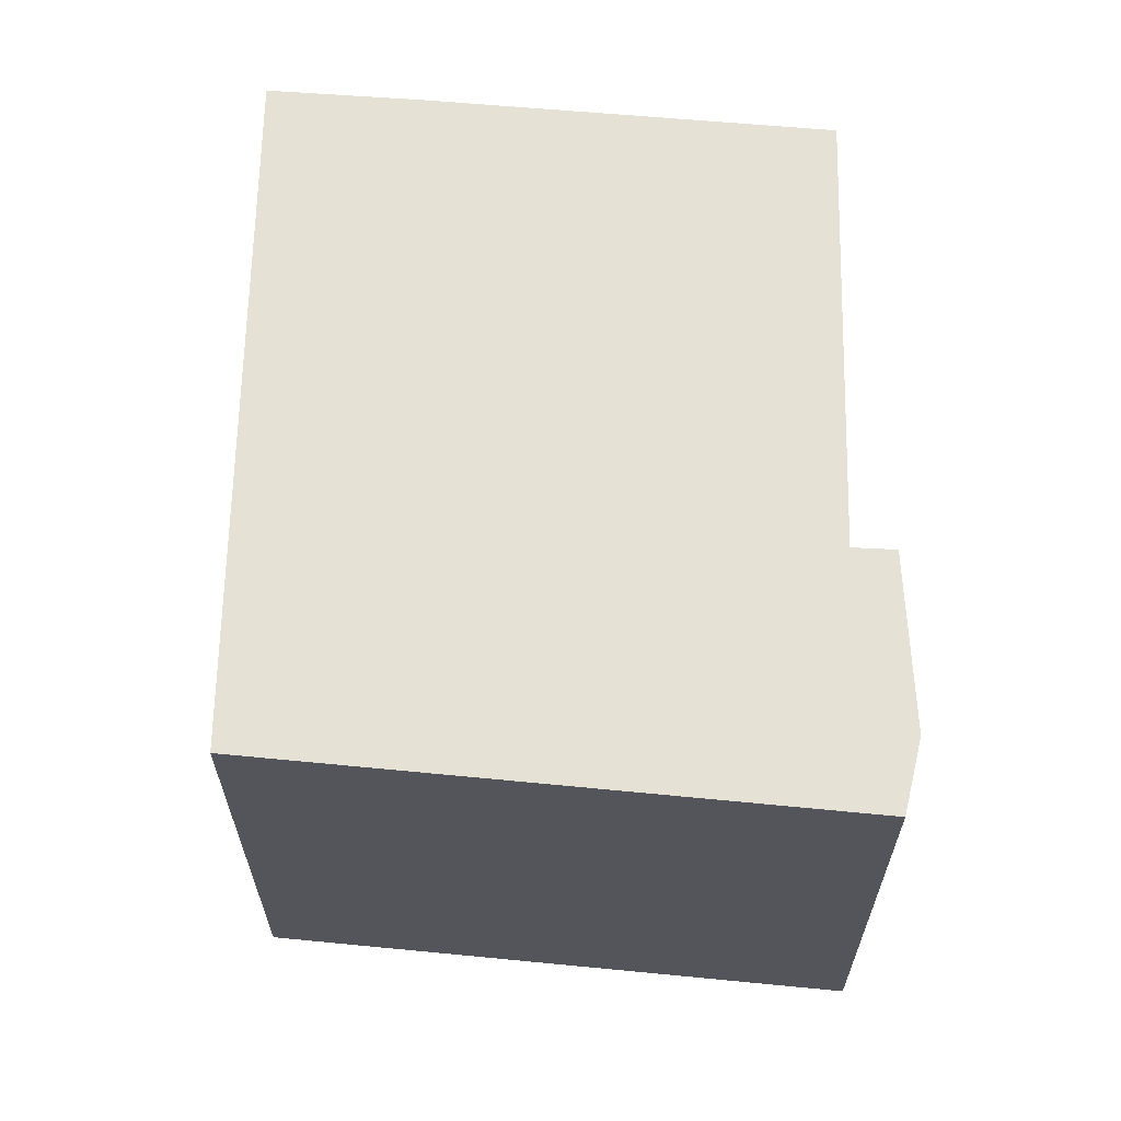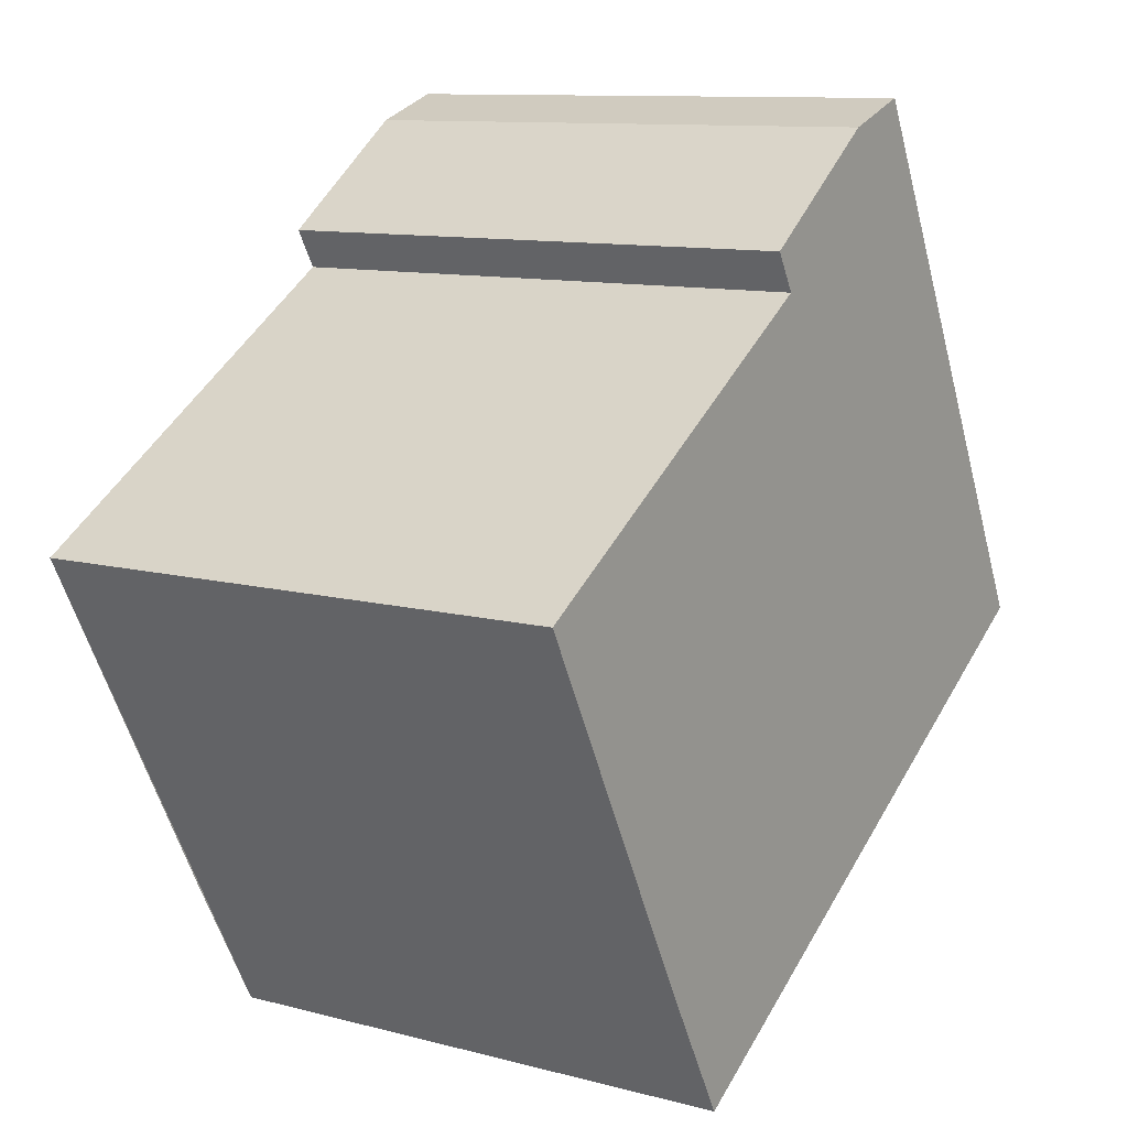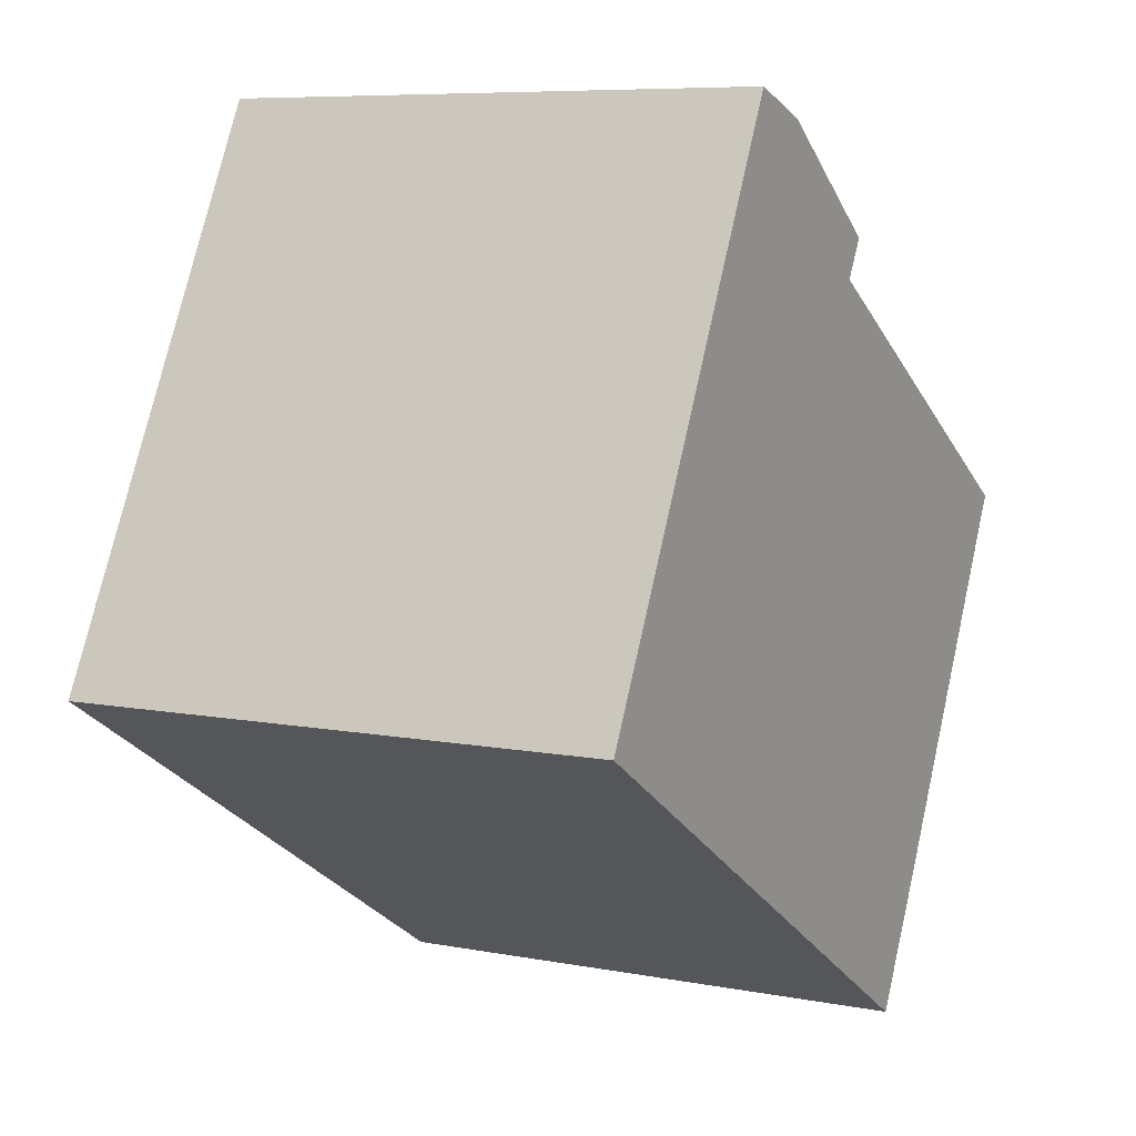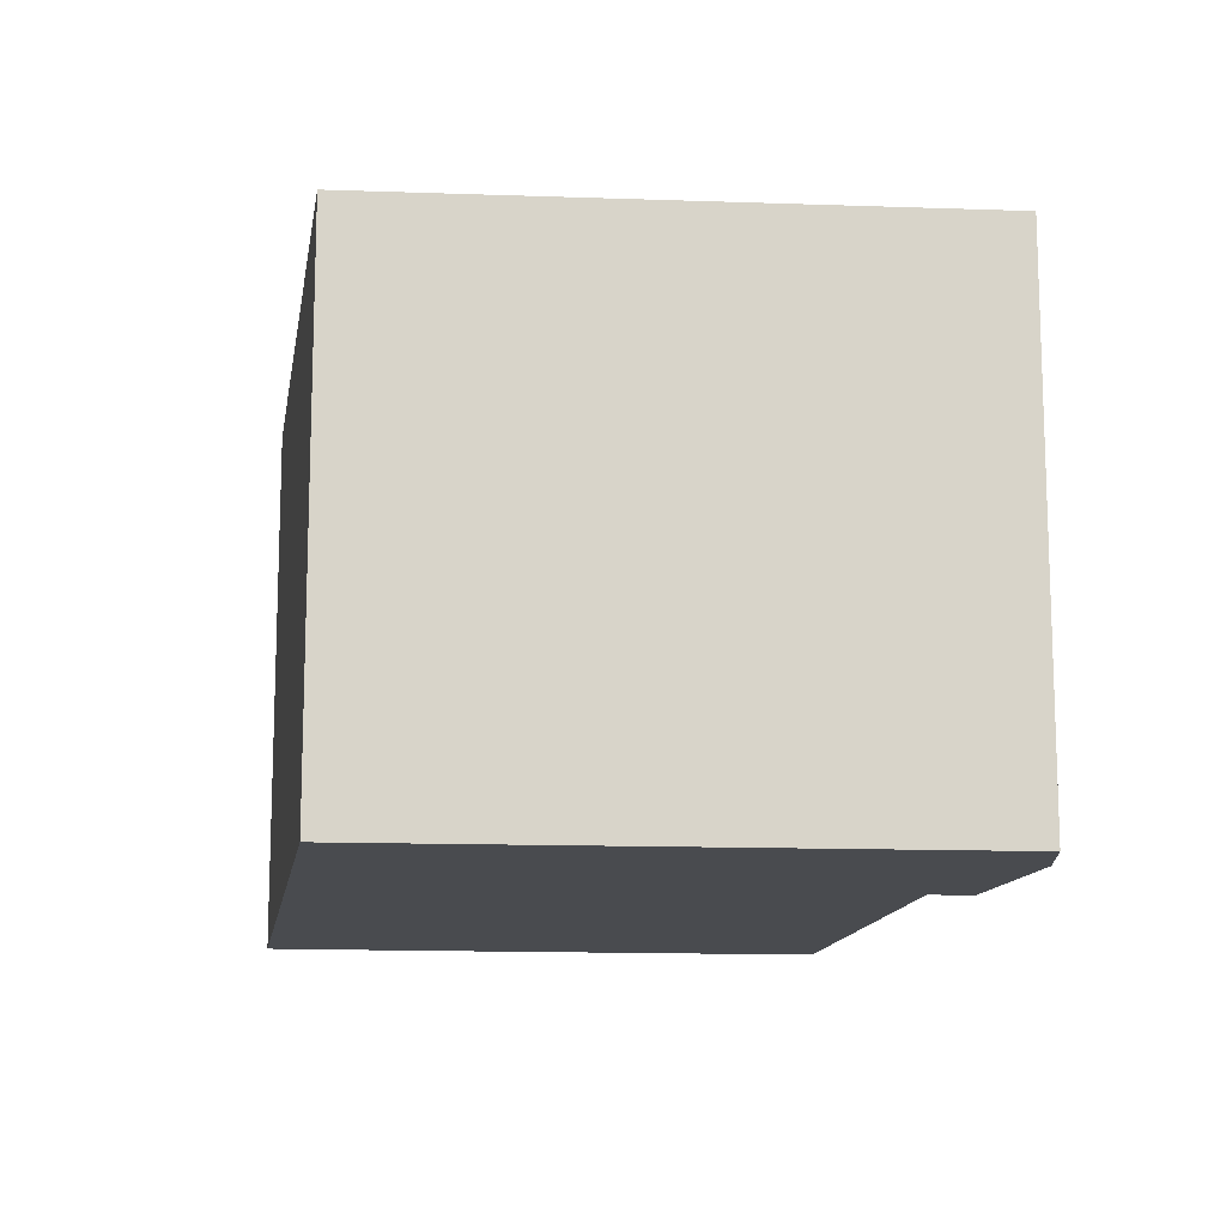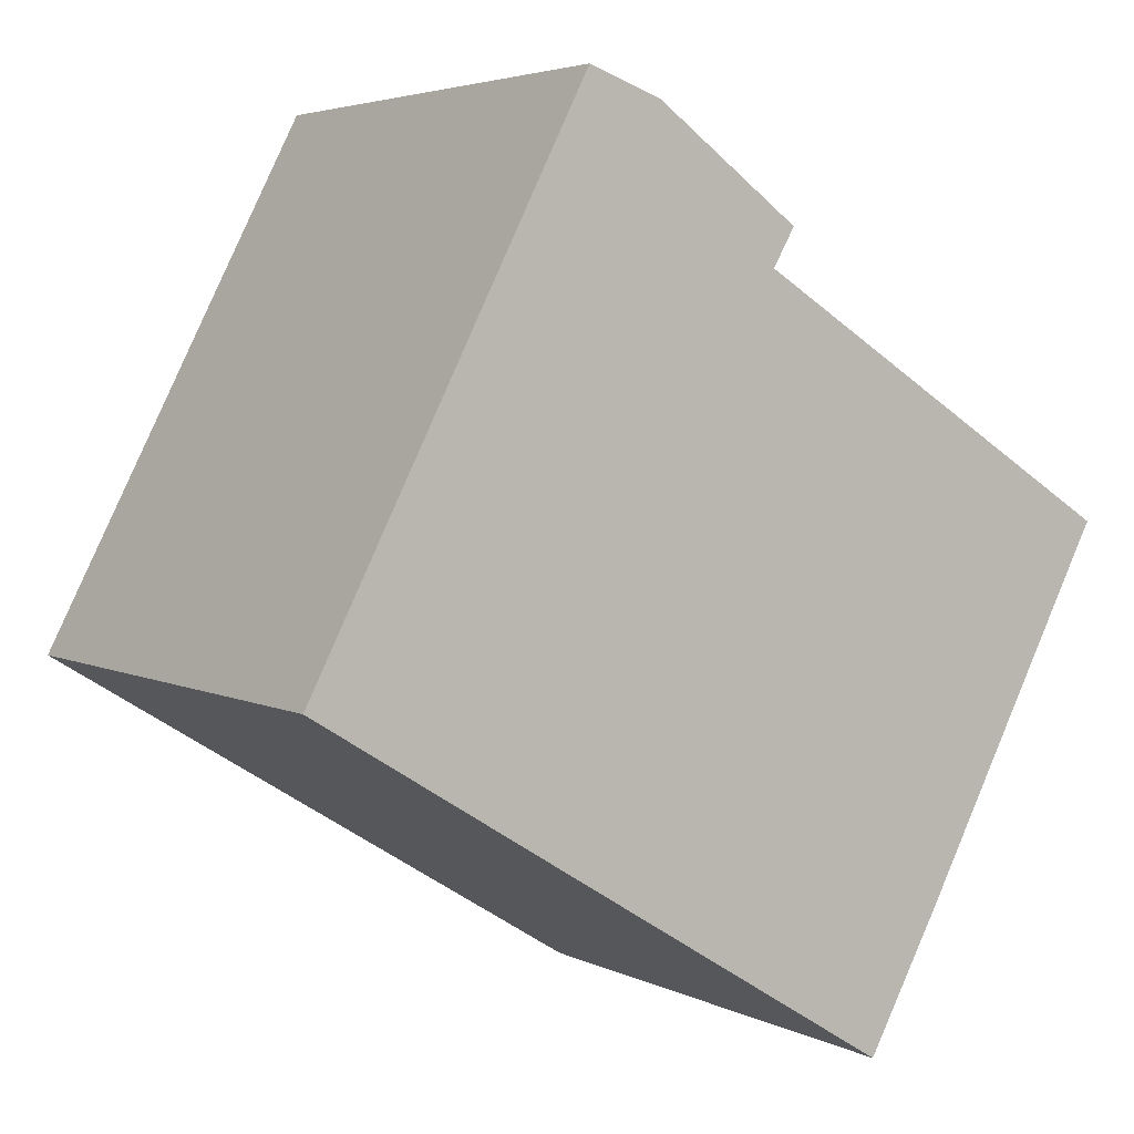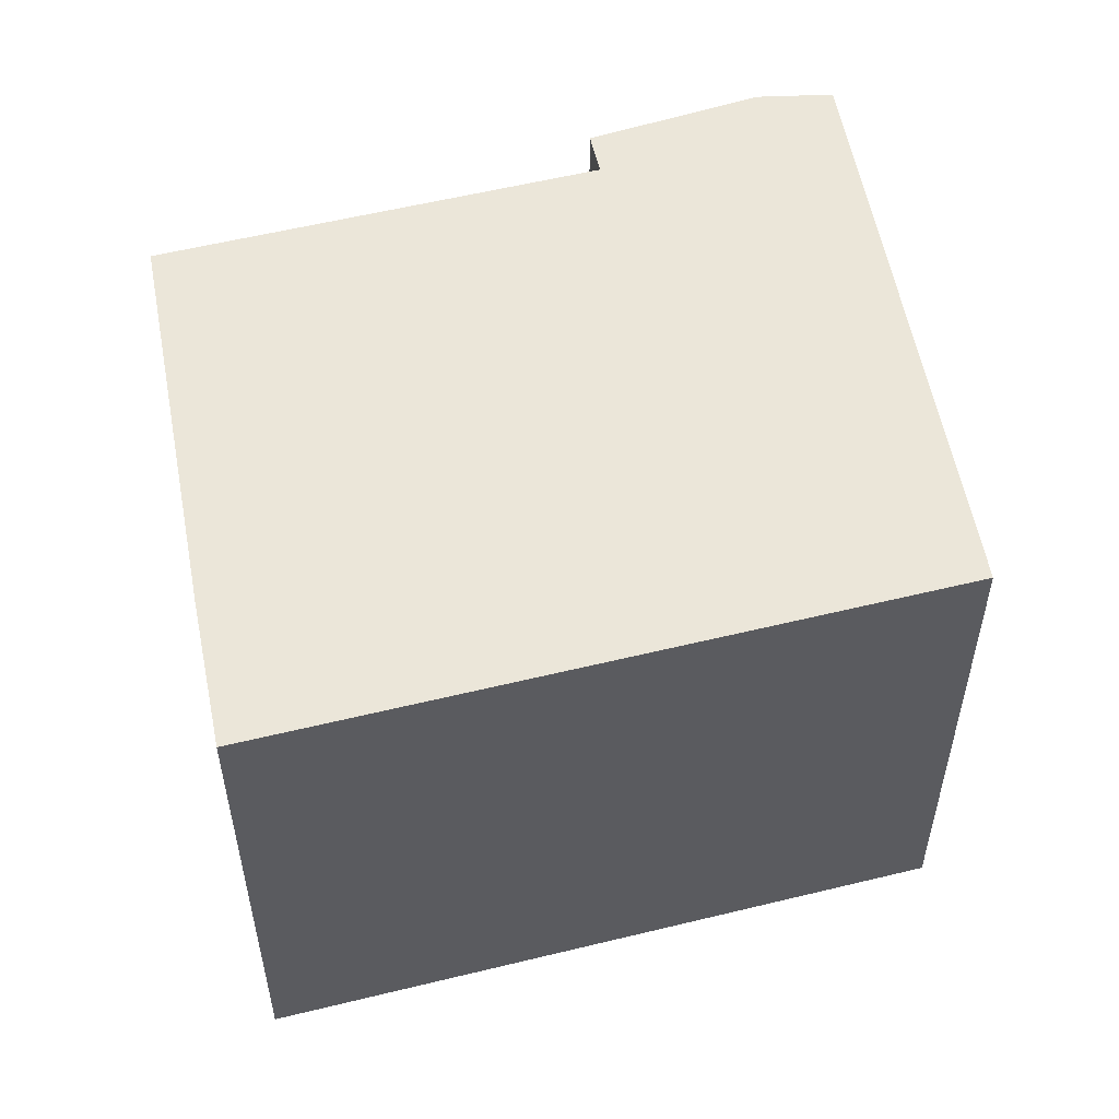
<metadata>
{"format":"obj","ext":"obj","renderer":"f3d","projection":"perspective","resolution":1024,"background":"white","views":[{"elev":64.8,"azim":-57.2,"up":"+Y"},{"elev":10.7,"azim":123.5,"up":"+Z"},{"elev":7.6,"azim":-61.6,"up":"+Z"},{"elev":-13.7,"azim":-67.3,"up":"+Y"},{"elev":4.1,"azim":-32.7,"up":"+Z"},{"elev":55.3,"azim":-162.9,"up":"+Y"}]}
</metadata>
<code>
v  0 2.845 1.742e-16
v  3.479 2.845 -1.2
v  3.096 2.845 -1.902
v  4.469 2.845 0.683
v  2.467 2.845 1.921
v  1.441 2.845 2.802
v  2.581 2.845 2.119
v  1.821 2.845 2.668
v  4.469 -4.182e-17 0.683
v  3.096 1.165e-16 -1.902
v  3.479 7.348e-17 -1.2
v  2.581 -1.298e-16 2.119
v  2.467 -1.176e-16 1.921
v  0 0 0
v  1.441 -1.716e-16 2.802
v  1.821 -1.634e-16 2.668
g defaultobject
f 1 2 3
f 2 1 4
f 4 1 5
f 5 1 6
f 5 6 7
f 7 6 8
f 9 2 4
f 2 9 3
f 3 9 10
f 10 9 11
f 12 5 7
f 5 12 13
f 10 1 3
f 1 10 14
f 14 6 1
f 6 14 15
f 15 8 6
f 8 15 16
f 16 7 8
f 7 16 12
f 13 4 5
f 4 13 9
f 11 14 10
f 14 11 9
f 14 9 13
f 14 13 15
f 15 13 12
f 15 12 16

</code>
